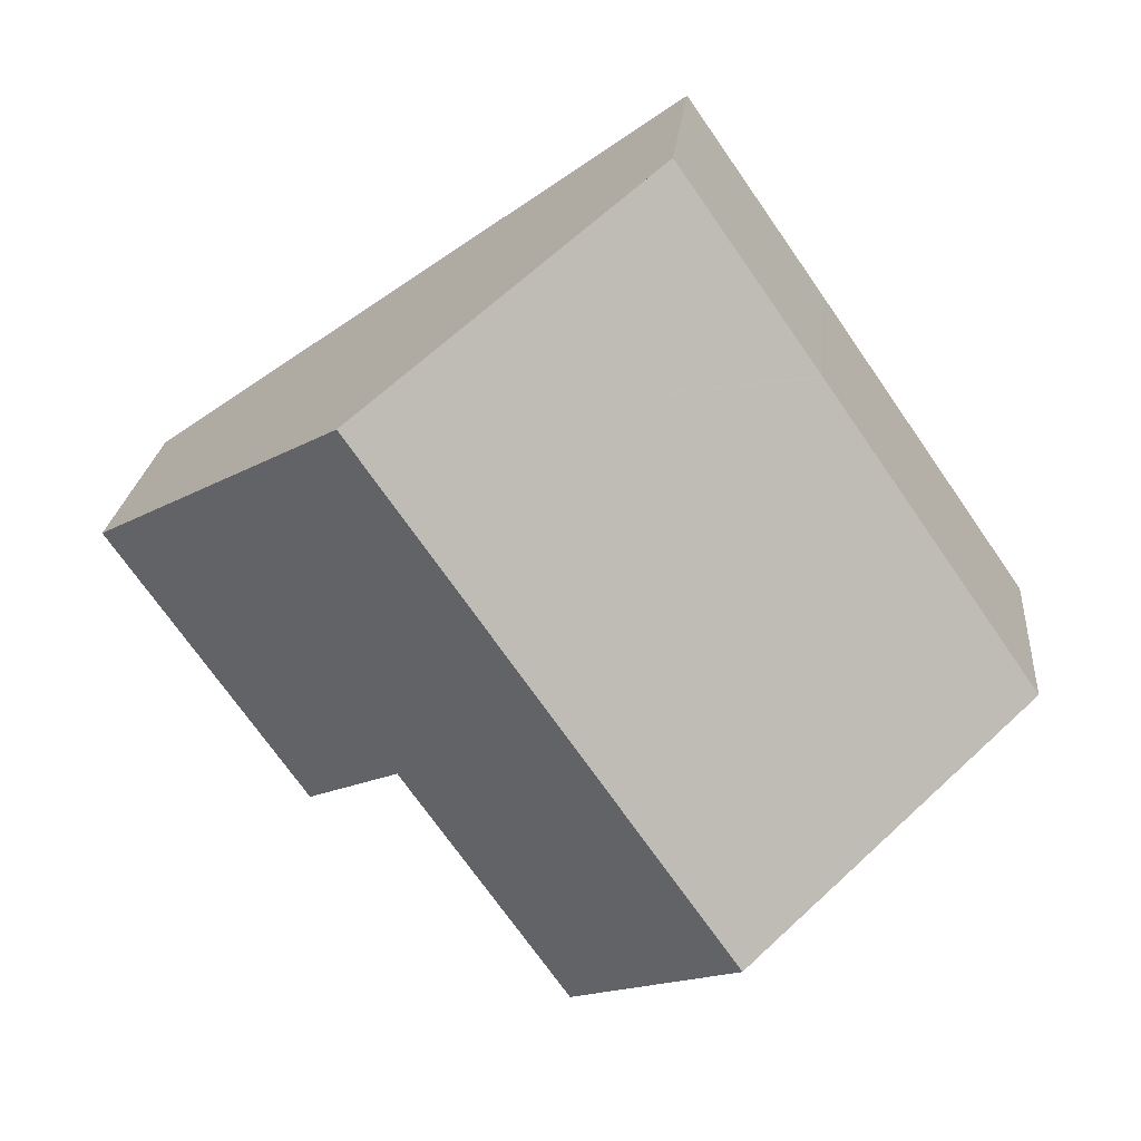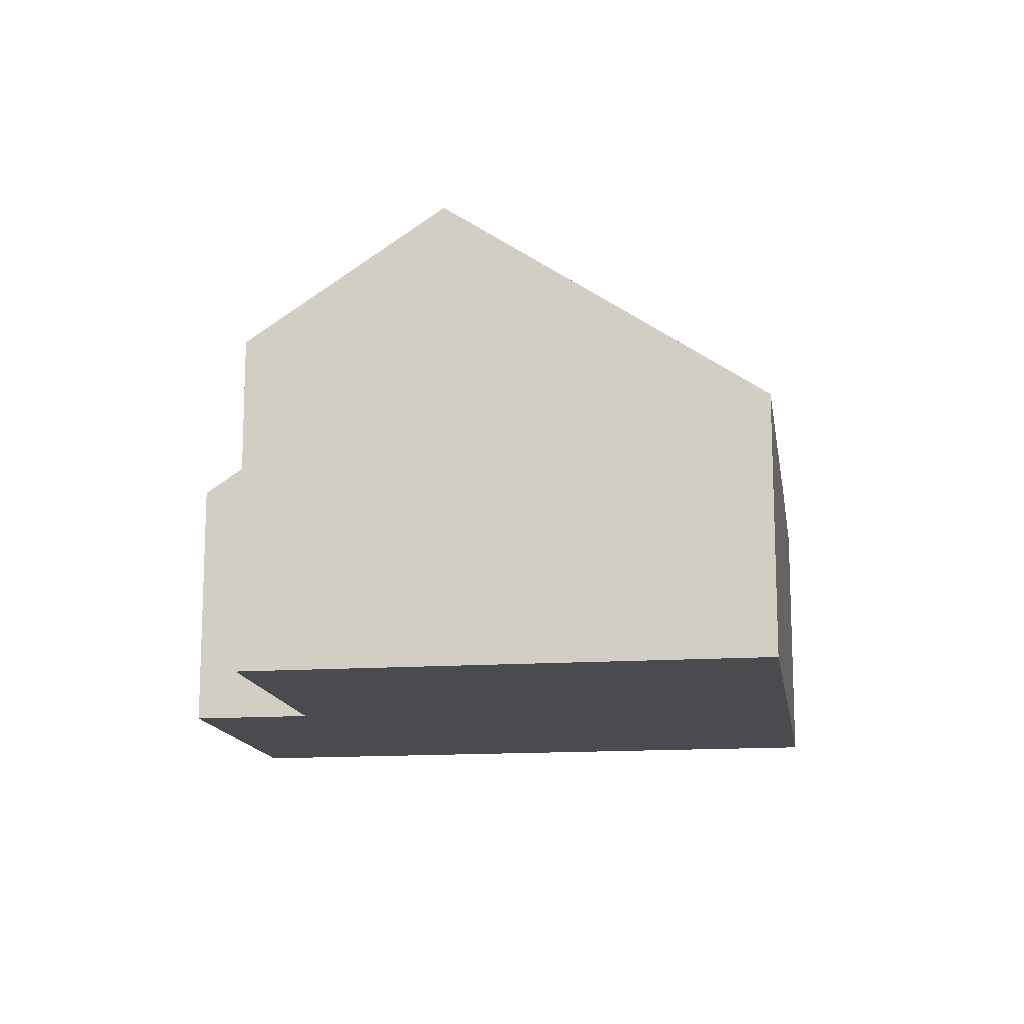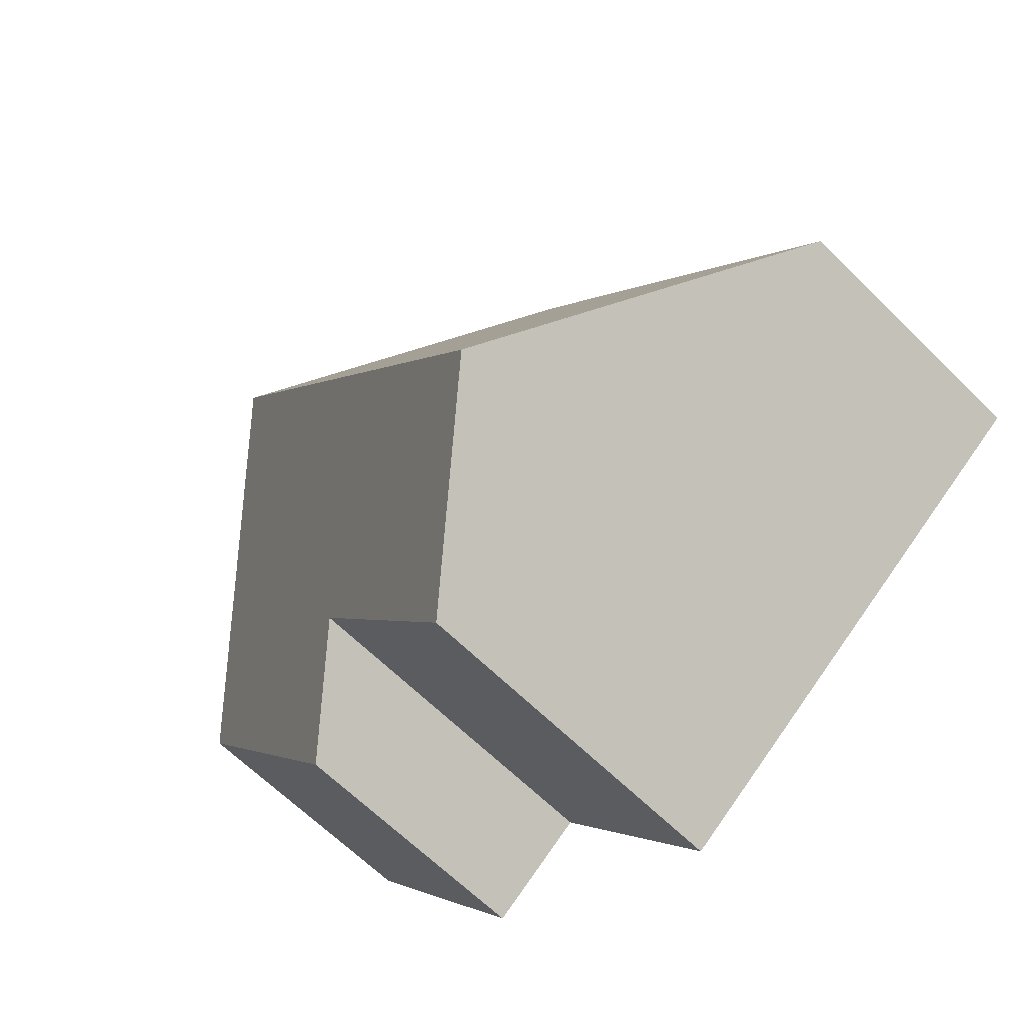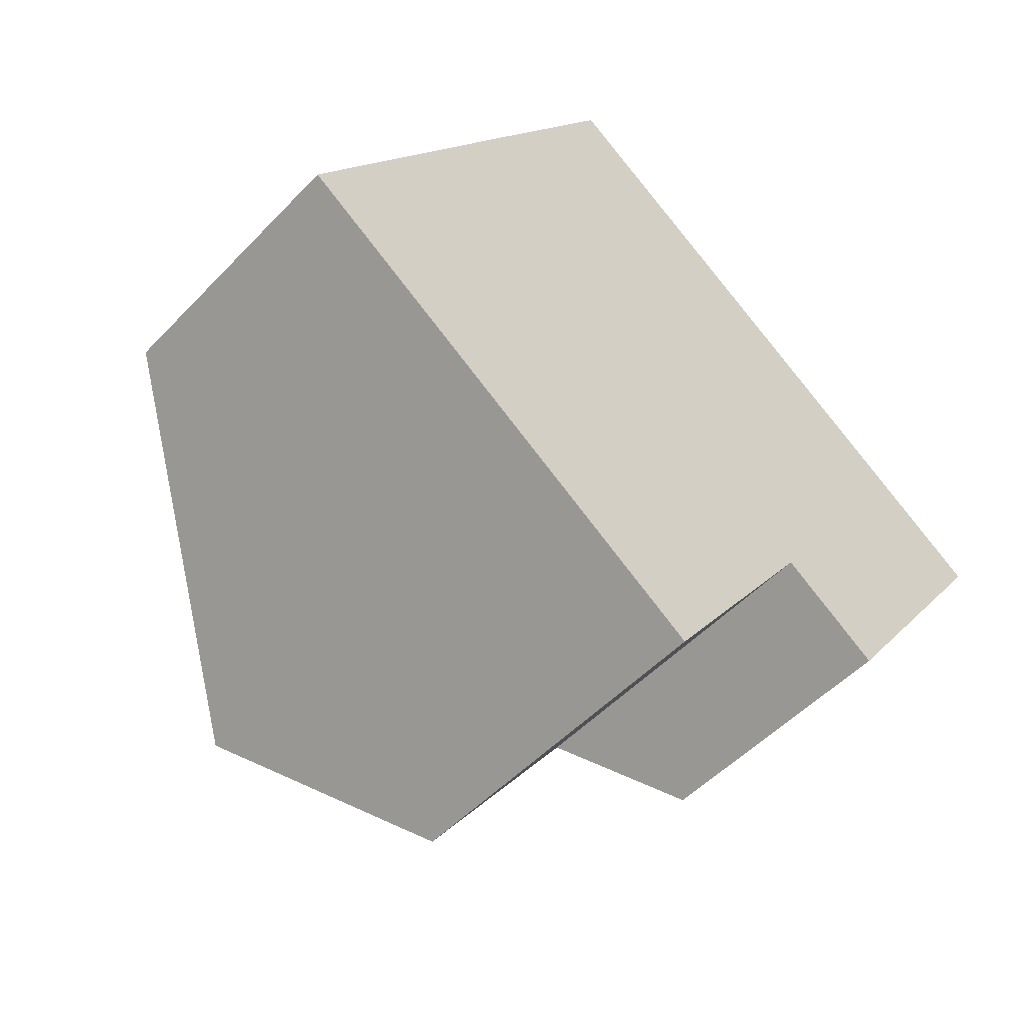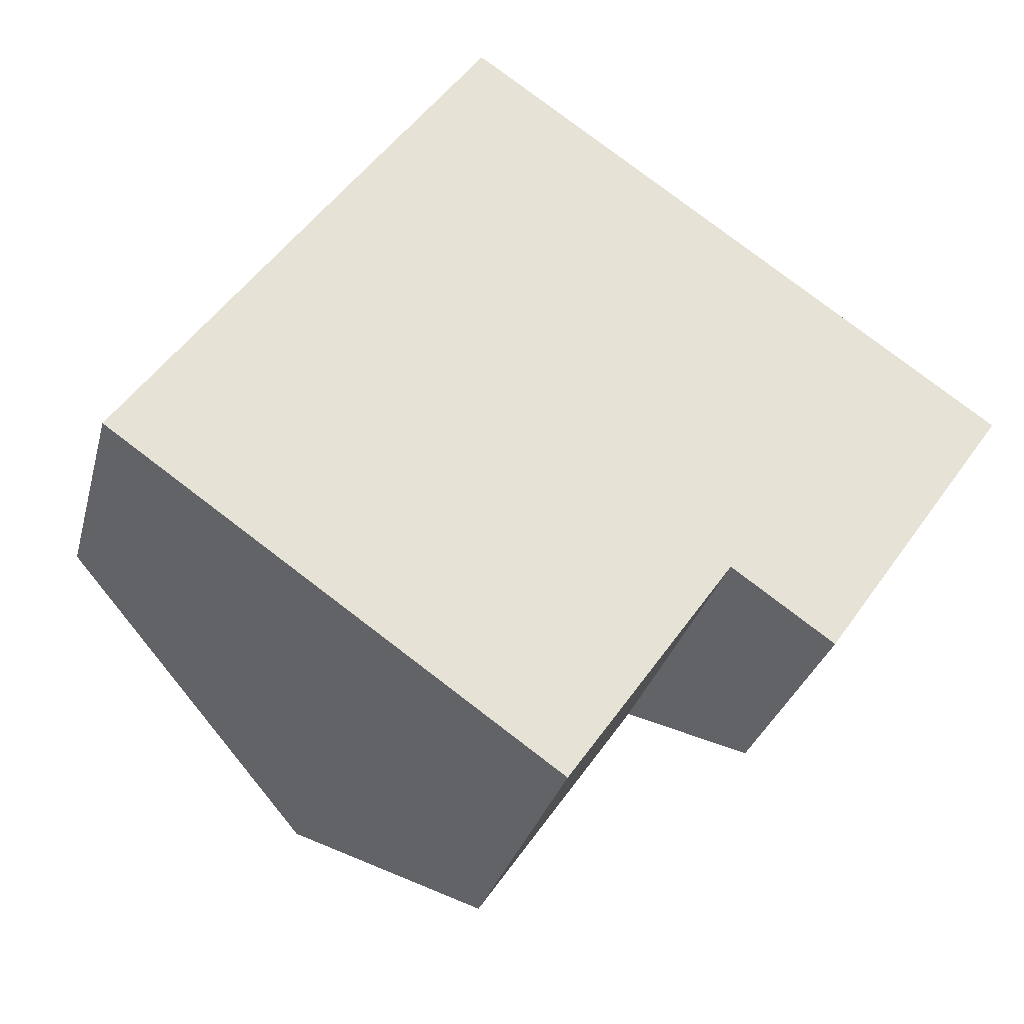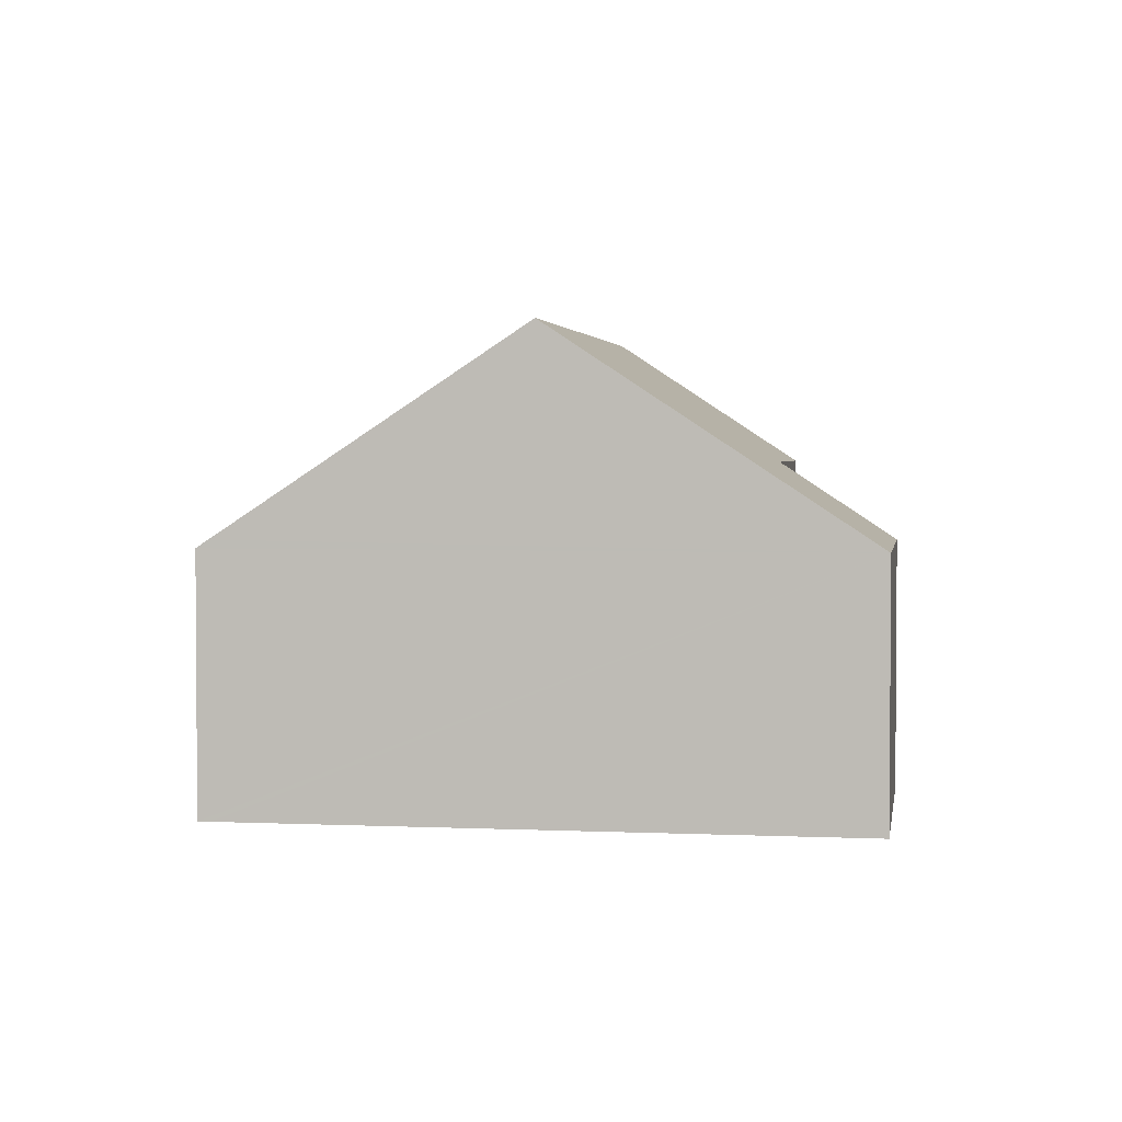
<metadata>
{"format":"obj","ext":"obj","renderer":"f3d","projection":"perspective","resolution":1024,"background":"white","views":[{"elev":22.2,"azim":-174.9,"up":"+Z"},{"elev":-14.2,"azim":-136.5,"up":"+Y"},{"elev":-65.2,"azim":-134.6,"up":"+Z"},{"elev":-50.8,"azim":-41.6,"up":"+Z"},{"elev":-29.8,"azim":-14.1,"up":"+Z"},{"elev":2.7,"azim":43.8,"up":"+Y"}]}
</metadata>
<code>
v  3.286 3.993 4.731
v  5.801 4.32 7.468
v  9.511 7.292 4.889
v  5.397 3.996 7.749
v  5.556 4.124 7.639
v  3.271 3.994 4.709
v  10.72 3.994 -2.138
v  13.63 3.995 2.028
v  9.184 5.228 -1.066
v  4.104 7.292 -2.862
v  6.678 5.228 -4.658
v  0 4.001 2.45e-16
v  5.397 -4.745e-16 7.749
v  5.556 -4.678e-16 7.639
v  13.63 -1.242e-16 2.028
v  5.801 -4.573e-16 7.468
v  9.511 -2.994e-16 4.889
v  10.72 1.309e-16 -2.138
v  9.184 6.527e-17 -1.066
v  6.678 2.852e-16 -4.658
v  4.104 1.752e-16 -2.862
v  0 0 0
v  3.271 -2.883e-16 4.709
v  3.286 -2.897e-16 4.731
g defaultobject
f 1 2 3
f 2 1 4
f 2 4 5
f 6 1 3
f 7 3 8
f 3 7 9
f 3 9 10
f 10 9 11
f 10 6 3
f 6 10 12
f 2 8 3
f 8 2 5
f 8 5 4
f 8 4 13
f 8 13 14
f 8 14 15
f 15 14 16
f 15 16 17
f 15 7 8
f 7 15 18
f 19 11 9
f 11 19 20
f 7 19 9
f 19 7 18
f 11 12 10
f 12 11 20
f 12 20 21
f 12 21 22
f 22 6 12
f 6 22 23
f 6 23 1
f 1 23 4
f 4 23 24
f 4 24 13
f 15 19 18
f 19 15 21
f 21 15 22
f 22 15 17
f 22 17 23
f 23 17 16
f 23 16 24
f 24 16 13
f 13 16 14
f 21 20 19

</code>
